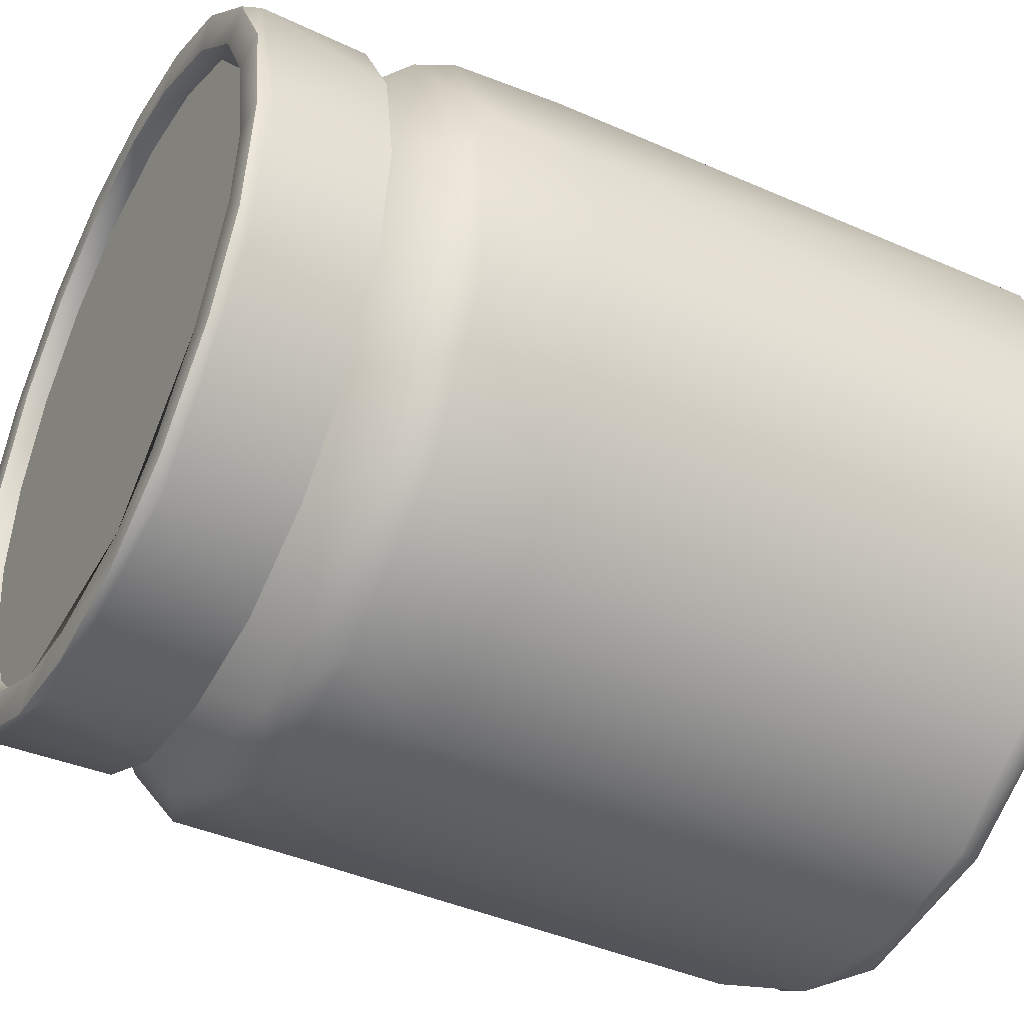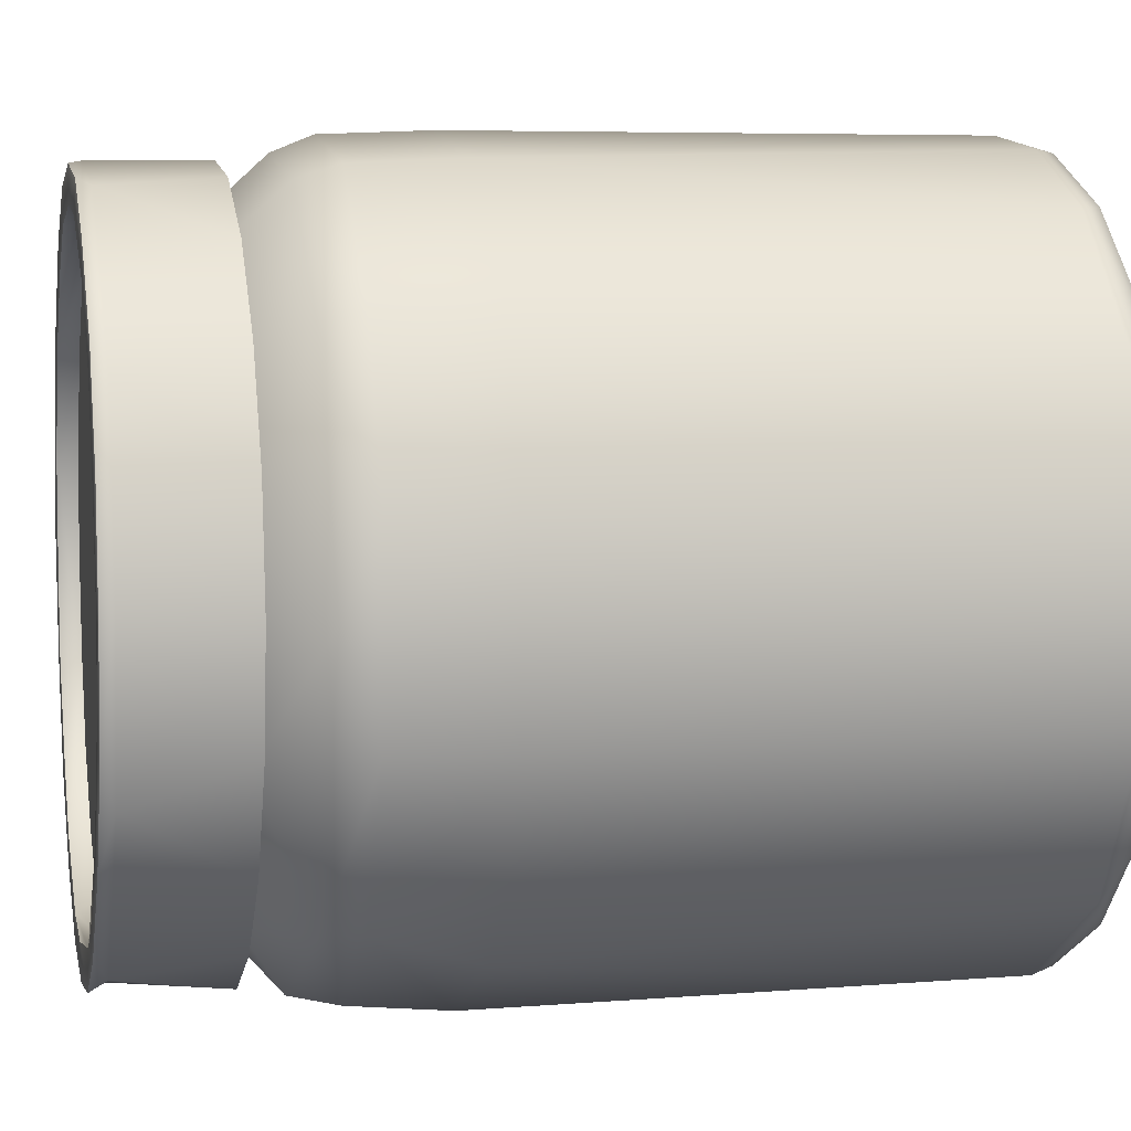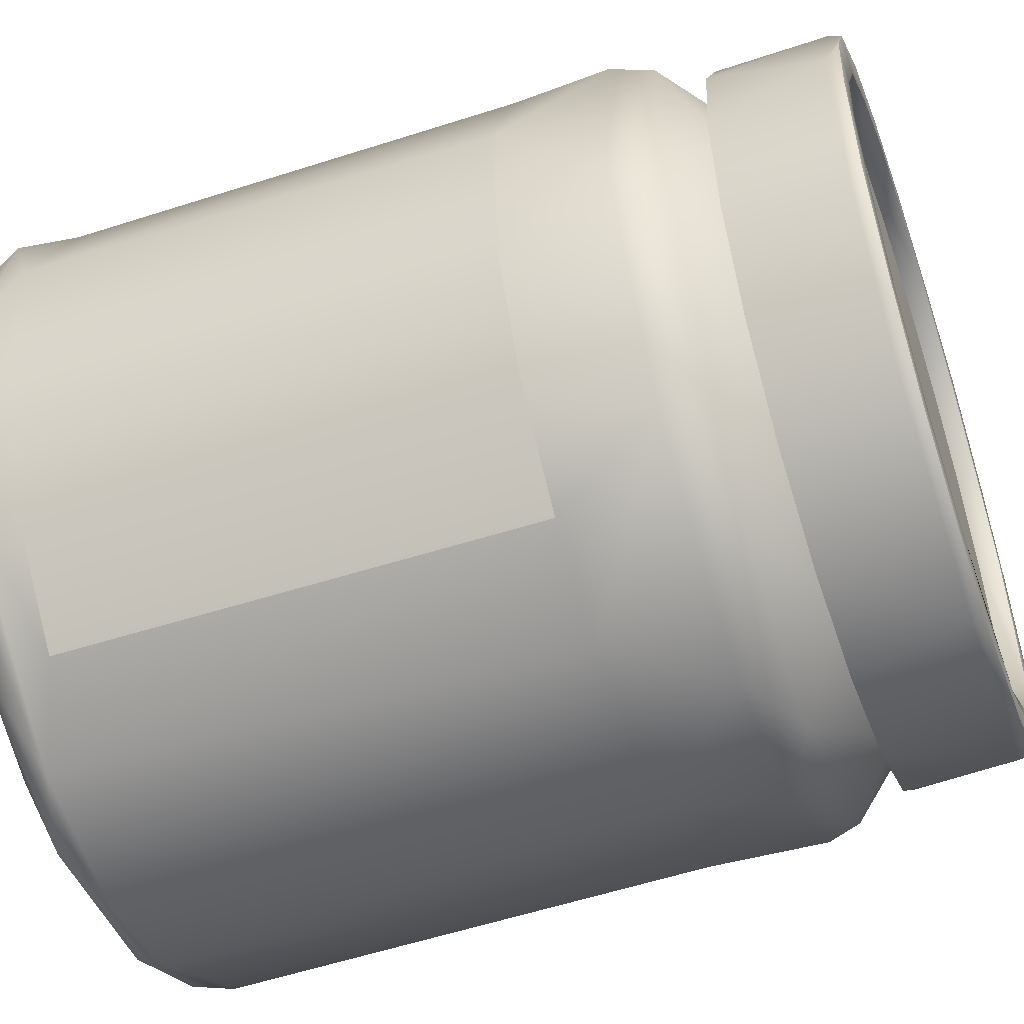
<metadata>
{"format":"obj","ext":"obj","renderer":"f3d","projection":"perspective","resolution":1024,"background":"white","views":[{"elev":-42.3,"azim":-118.0,"up":"+Z"},{"elev":5.6,"azim":-102.1,"up":"+Z"},{"elev":-51.9,"azim":109.3,"up":"+Z"}]}
</metadata>
<code>
g SM_FoodPot_07_LOD1
v 0.0163 0.0963 0.03107
v 0.000884 0.09643 0.03442
v 0.000886 0.1013 0.03446
v 0.001002 0.09312 0.03897
v 0.02926 0.1012 0.02101
v 0.0198 0.09322 0.0343
v 0.001149 0.08636 0.04518
v 0.03131 0.09258 0.02212
v 0.03468 0.09629 0.004625
v 0.03445 0.1012 -0.009356
v 0.02176 0.08587 0.0406
v 0.001214 0.0814 0.04722
v 0.04195 0.08619 0.01989
v 0.039 0.09314 0.00464
v 0.03515 0.09265 -0.0166
v 0.04484 0.08623 -0.008777
v 0.02417 0.09651 -0.02479
v 0.01711 0.1013 -0.03045
v 0.03603 0.0861 -0.02772
v 0.009793 0.09643 -0.033
v -0.01041 0.1014 -0.0344
v 0.0221 0.09312 -0.03212
v -0.007902 0.09654 -0.03388
v 0.004709 0.09308 -0.03894
v -0.02479 0.09651 -0.02417
v -0.03045 0.1013 -0.01711
v -0.01942 0.093 -0.03441
v 0.02137 0.08653 -0.04004
v -0.004636 0.08609 -0.04583
v -0.033 0.09643 -0.009794
v -0.0346 0.1013 0.009278
v -0.03653 0.09319 -0.01616
v -0.03442 0.09642 0.005108
v -0.02732 0.09643 0.02094
v -0.01711 0.1013 0.03045
v -0.03892 0.09318 0.007582
v -0.03295 0.08573 -0.03295
v -0.0465 0.08561 -0.000523
v -0.03094 0.09312 0.02372
v -0.01511 0.09614 0.03184
v 0.000886 0.1013 0.03446
v 0.000884 0.09643 0.03442
v 0.001002 0.09312 0.03897
v -0.01718 0.09326 0.0355
v 0.001149 0.08636 0.04518
v -0.01893 0.08618 0.0418
v 0.001214 0.0814 0.04722
v -0.03605 0.08611 0.02771
v -0.02017 0.08124 0.04342
v 0.001228 0.0681 0.04777
v -0.04665 0.08139 0.009863
v -0.02003 0.06848 0.04406
v -0.03748 0.0814 0.02873
v 0.001214 0.004089 0.04779
v -0.04528 0.0814 -0.01344
v -0.04745 0.0685 0.008791
v -0.03793 0.0681 0.02907
v -0.0141 0.004824 0.04564
v -0.02751 0.004824 0.03905
v -0.04208 0.004795 0.02346
v -0.01214 0.002131 0.0453
v 0.001213 0.002365 0.04697
v 0.0011 0.000236 0.04282
v -0.01218 0.000236 0.04106
v -0.02559 0.00207 0.0392
v -0.02428 0.000236 0.03529
v -0.03723 0.00203 0.02846
v -0.03399 0.000236 0.02606
v -0.04038 0.000236 0.01428
v -0.04632 0.00221 0.009707
v -0.04282 0.000236 0.0011
v -0.04779 0.004812 0.001713
v -0.04497 0.001987 -0.01307
v -0.04132 7.5e-05 -0.01177
v -0.03535 0.000231 -0.02466
v -0.04582 0.0681 -0.0136
v -0.04599 0.004825 -0.01311
v -0.03879 0.002195 -0.02631
v -0.02942 0.002137 -0.03655
v -0.02606 0.000236 -0.03399
v -0.03534 0.004853 -0.03272
v -0.03937 0.0681 -0.02709
v -0.03481 0.08151 -0.0329
v -0.02907 0.0681 -0.03793
v -0.01574 0.0814 -0.04453
v -0.009578 0.06822 -0.04726
v -0.01628 0.004827 -0.04493
v 0.005777 0.08126 -0.04739
v -0.01546 0.001961 -0.04415
v -0.01428 0.000236 -0.04038
v -0.0011 0.000236 -0.04282
v -0.001715 0.004812 -0.04779
v 0.005777 0.002137 -0.04694
v 0.01218 0.000236 -0.04106
v 0.01359 0.0681 -0.04582
v 0.02615 0.001797 -0.03843
v 0.02428 0.000236 -0.03529
v 0.01574 0.005235 -0.04525
v 0.03669 0.001966 -0.02894
v 0.03399 0.000236 -0.02606
v 0.02709 0.0681 -0.03937
v 0.04443 0.001998 -0.01469
v 0.04038 0.000236 -0.01428
v 0.02711 0.01004 -0.03936
v 0.04659 0.001957 -0.001578
v 0.04282 0.000236 -0.0011
v 0.0417 0.00457 -0.02497
v 0.03788 0.01007 -0.02914
v 0.04499 0.01007 -0.01615
v 0.04815 0.009936 0.006351
v 0.04777 0.004643 -0.001229
v 0.04343 0.004631 0.02137
v 0.03937 0.01008 0.02709
v 0.04509 0.001955 0.01223
v 0.04106 0.000236 0.01218
v 0.03837 0.001877 0.02634
v 0.03529 0.000236 0.02428
v 0.02955 0.002045 0.03628
v 0.02606 0.000236 0.03399
v 0.01923 0.005066 0.04407
v 0.02908 0.01008 0.03793
v 0.01468 0.001975 0.04446
v 0.01428 0.000236 0.04038
v 0.0011 0.000236 0.04282
v 0.001213 0.002365 0.04697
v 0.001214 0.004089 0.04779
v 0.001228 0.0681 0.04777
v 0.02908 0.06813 0.03793
v 0.01593 0.0681 0.04506
v 0.02509 0.08123 0.04107
v 0.03926 0.06807 0.02726
v 0.04376 0.0811 0.02006
v 0.04802 0.06823 0.004958
v 0.047 0.08124 -0.008644
v 0.04506 0.0681 -0.01593
v 0.03366 0.08158 -0.03454
v 0.03793 0.0681 -0.02908
v -0.03649 3e-06 0.01979
v -0.04038 0.000236 0.01428
v -0.03399 0.000236 0.02606
v -0.04282 0.000236 0.0011
v -0.02428 0.000236 0.03529
v -0.04132 7.5e-05 -0.01177
v -0.01669 4e-06 0.03764
v -0.01218 0.000236 0.04106
v 0.0011 0.000236 0.04282
v -0.01951 0 -0.03608
v -0.03535 0.000231 -0.02466
v -0.02606 0.000236 -0.03399
v 0.001046 4e-06 0.04072
v 0.01428 0.000236 0.04038
v -0.01428 0.000236 -0.04038
v 0.0196 4e-06 0.03603
v 0.02606 0.000236 0.03399
v 0.03644 4e-06 0.01928
v 0.03529 0.000236 0.02428
v 0.04106 0.000236 0.01218
v 0.04084 3e-06 -0.0075
v 0.04282 0.000236 -0.0011
v 0.04038 0.000236 -0.01428
v 0.03399 0.000236 -0.02606
v 0.02751 4e-06 -0.03064
v 0.02428 0.000236 -0.03529
v 0.01218 0.000236 -0.04106
v 0.004928 1e-06 -0.04108
v -0.0011 0.000236 -0.04282
v 0.02908 0.01008 0.03793
v 0.02908 0.06813 0.03793
v 0.03937 0.01008 0.02709
v 0.03926 0.06807 0.02726
v 0.04815 0.009936 0.006351
v 0.04802 0.06823 0.004958
v 0.04499 0.01007 -0.01615
v 0.04506 0.0681 -0.01593
v 0.03788 0.01007 -0.02914
v 0.03793 0.0681 -0.02908
v 0.02711 0.01004 -0.03936
v 0.02709 0.0681 -0.03937
v -0.03181 0.1052 -0.02337
v -0.02311 0.1052 -0.03207
v -0.01222 0.1052 -0.03762
v -0.03739 0.1052 -0.01241
v -0.03932 0.1052 -0.000261
v -0.03724 0.1052 0.01273
v -0.03181 0.1052 0.02285
v -0.02311 0.1052 0.03155
v -0.01215 0.1052 0.03713
v 0 0.1052 0.03906
v 0.01285 0.1052 0.03703
v 0.02311 0.1052 0.03155
v 0.03181 0.1052 0.02285
v 0.03739 0.1052 0.01189
v 0.03932 0.1052 -0.000261
v 0.03724 0.1052 -0.01325
v 0.03181 0.1052 -0.02337
v 0.02311 0.1052 -0.03207
v 0.01215 0.1052 -0.03766
v 0 0.1052 -0.03958
v -0.01424 0.1077 -0.03746
v -0.03191 0.1078 -0.02377
v -0.02301 0.1077 -0.03273
v -0.02311 0.1052 -0.03207
v -0.03181 0.1052 -0.02337
v -0.01222 0.1052 -0.03762
v -0.03855 0.1078 -0.01051
v 0 0.1052 -0.03958
v -0.03739 0.1052 -0.01241
v -0.03932 0.1052 -0.000261
v -0.03724 0.1052 0.01273
v -0.0397 0.1077 -0.000527
v -0.03779 0.1078 0.0121
v -0.03235 0.1077 0.02278
v -0.0232 0.1078 0.03183
v -0.03181 0.1052 0.02285
v -0.02311 0.1052 0.03155
v -0.0104 0.1078 0.03825
v -0.01215 0.1052 0.03713
v 0 0.1052 0.03906
v 0.01285 0.1052 0.03703
v -0.000259 0.1078 0.0395
v 0.01233 0.1078 0.03755
v 0.02306 0.1077 0.03208
v 0.03191 0.1078 0.0232
v 0.02311 0.1052 0.03155
v 0.03181 0.1052 0.02285
v 0.03854 0.1078 0.01
v 0.03739 0.1052 0.01189
v 0.03932 0.1052 -0.000261
v 0.03724 0.1052 -0.01325
v 0.0397 0.1077 7e-06
v 0.03778 0.1078 -0.01261
v 0.03236 0.1077 -0.0233
v 0.02319 0.1078 -0.03236
v 0.03181 0.1052 -0.02337
v 0.02311 0.1052 -0.03207
v 0.01008 0.1078 -0.03893
v 0.01215 0.1052 -0.03766
v 0.000477 0.1078 -0.04002
v 0.03606 0.09227 0.02594
v 0.02311 0.09227 0.03155
v 0.0262 0.09227 0.0358
v 0.01378 0.09227 0.04214
v 0.03181 0.09227 0.02285
v 0.01215 0.09227 0.03713
v 0.0424 0.09227 0.01351
v 0 0.09227 0.04432
v 0.03739 0.09227 0.01189
v 0 0.09227 0.03906
v 0.04458 0.09227 -0.000261
v -0.01215 0.09227 0.03713
v 0.03932 0.09227 -0.000261
v -0.01378 0.09227 0.04214
v 0.0424 0.09227 -0.01404
v -0.02311 0.09227 0.03155
v 0.03739 0.09227 -0.01241
v -0.0262 0.09227 0.0358
v 0.03606 0.09227 -0.02646
v -0.03606 0.09227 0.02594
v 0.03181 0.09227 -0.02337
v -0.03181 0.09227 0.02285
v 0.02311 0.09227 -0.03207
v -0.0424 0.09227 0.01351
v 0.0262 0.09227 -0.03633
v -0.03739 0.09227 0.01189
v 0.01378 0.09227 -0.04266
v -0.04458 0.09227 -0.000261
v 0.01215 0.09227 -0.03766
v -0.03932 0.09227 -0.000261
v 0 0.09227 -0.04484
v -0.0424 0.09227 -0.01404
v 0 0.09227 -0.03958
v -0.03739 0.09227 -0.01241
v -0.01215 0.09227 -0.03766
v -0.03606 0.09227 -0.02646
v -0.01378 0.09227 -0.04266
v -0.03181 0.09227 -0.02337
v -0.02311 0.09227 -0.03207
v -0.0262 0.09227 -0.03633
v -0.000259 0.1078 0.0395
v 0.01348 0.1078 0.04187
v 0.000278 0.1077 0.04392
v -0.01339 0.1077 0.04192
v 0.01233 0.1078 0.03755
v -0.0104 0.1078 0.03825
v 0.02561 0.1077 0.03582
v -0.02533 0.1078 0.03598
v 0.02306 0.1077 0.03208
v -0.0232 0.1078 0.03183
v 0.03626 0.1078 0.025
v -0.0358 0.1077 0.02563
v 0.03191 0.1078 0.0232
v -0.03235 0.1077 0.02278
v 0.04218 0.1078 0.0126
v -0.04205 0.1078 0.01355
v 0.03854 0.1078 0.01
v -0.03779 0.1078 0.0121
v 0.04412 0.1078 0.000858
v -0.04414 0.1078 -0.000316
v 0.0397 0.1077 7e-06
v -0.0397 0.1077 -0.000527
v 0.03778 0.1078 -0.01261
v -0.03855 0.1078 -0.01051
v 0.04221 0.1077 -0.01361
v -0.0419 0.1078 -0.01444
v 0.03236 0.1077 -0.0233
v -0.03191 0.1078 -0.02377
v 0.03544 0.1078 -0.02674
v -0.03604 0.1078 -0.02569
v 0.02319 0.1078 -0.03236
v -0.02301 0.1077 -0.03273
v 0.02565 0.1077 -0.03633
v -0.02574 0.1078 -0.03615
v 0.01008 0.1078 -0.03893
v -0.01424 0.1077 -0.03746
v 0.01291 0.1077 -0.0426
v -0.01387 0.1078 -0.04228
v 0.000477 0.1078 -0.04002
v -9.1e-05 0.1077 -0.04445
v 0.04476 0.1062 0.005251
v 0.04218 0.1078 0.0126
v 0.04412 0.1078 0.000858
v 0.04221 0.1077 -0.01361
v 0.03626 0.1078 0.025
v 0.04187 0.1062 -0.01541
v 0.03544 0.1078 -0.02674
v 0.03705 0.1062 0.02445
v 0.02561 0.1077 0.03582
v 0.0424 0.09227 -0.01404
v 0.04458 0.09227 -0.000261
v 0.0424 0.09227 0.01351
v 0.03606 0.09227 -0.02646
v 0.03606 0.09227 0.02594
v 0.02971 0.1062 -0.0341
v 0.0262 0.09227 -0.03633
v 0.02565 0.1077 -0.03633
v 0.01378 0.09227 -0.04266
v 0.004477 0.1063 -0.04543
v 0.01291 0.1077 -0.0426
v 0 0.09227 -0.04484
v -9.1e-05 0.1077 -0.04445
v -0.01378 0.09227 -0.04266
v -0.01387 0.1078 -0.04228
v -0.02346 0.1062 -0.03875
v -0.0262 0.09227 -0.03633
v -0.02574 0.1078 -0.03615
v -0.03606 0.09227 -0.02646
v -0.04137 0.1063 -0.01849
v -0.03604 0.1078 -0.02569
v -0.0424 0.09227 -0.01404
v -0.0419 0.1078 -0.01444
v -0.04458 0.09227 -0.000261
v -0.0445 0.1062 0.00141
v -0.04414 0.1078 -0.000316
v -0.0424 0.09227 0.01351
v -0.04205 0.1078 0.01355
v -0.03847 0.1062 0.02315
v -0.03606 0.09227 0.02594
v -0.0358 0.1077 0.02563
v -0.0262 0.09227 0.0358
v -0.02533 0.1078 0.03598
v -0.01821 0.1062 0.04109
v -0.01378 0.09227 0.04214
v -0.01339 0.1077 0.04192
v 0 0.09227 0.04432
v 0.001663 0.1062 0.04424
v 0.000278 0.1077 0.04392
v 0.01378 0.09227 0.04214
v 0.01348 0.1078 0.04187
v 0.02372 0.1062 0.03802
v 0.0262 0.09227 0.0358
f 3 2 1
f 4 1 2
f 5 3 1
f 4 6 1
f 7 6 4
f 8 5 1
f 1 6 8
f 9 5 8
f 5 9 10
f 6 7 11
f 7 12 11
f 8 6 13
f 11 13 6
f 9 8 14
f 14 8 13
f 10 9 15
f 14 15 9
f 14 13 16
f 14 16 15
f 10 15 17
f 10 17 18
f 15 16 19
f 20 18 17
f 18 20 21
f 15 22 17
f 22 20 17
f 19 22 15
f 23 21 20
f 24 20 22
f 23 20 24
f 23 25 21
f 21 25 26
f 24 27 23
f 25 23 27
f 24 22 28
f 19 28 22
f 24 29 27
f 28 29 24
f 30 26 25
f 26 30 31
f 27 32 25
f 32 30 25
f 33 31 30
f 32 33 30
f 33 34 31
f 31 34 35
f 32 36 33
f 33 36 34
f 27 37 32
f 27 29 37
f 32 38 36
f 37 38 32
f 39 34 36
f 40 35 34
f 34 39 40
f 35 40 41
f 42 41 40
f 42 40 43
f 44 43 40
f 44 40 39
f 43 44 45
f 46 45 44
f 44 39 46
f 45 46 47
f 39 36 48
f 48 46 39
f 38 48 36
f 49 47 46
f 46 48 49
f 47 49 50
f 51 48 38
f 52 50 49
f 53 49 48
f 53 48 51
f 49 53 52
f 50 52 54
f 55 51 38
f 38 37 55
f 53 51 56
f 51 55 56
f 57 52 53
f 57 53 56
f 54 52 58
f 52 57 59
f 58 52 59
f 56 60 57
f 59 57 60
f 58 61 54
f 62 54 61
f 62 61 63
f 64 63 61
f 61 58 65
f 61 65 64
f 59 65 58
f 66 64 65
f 65 59 67
f 65 67 66
f 60 67 59
f 68 66 67
f 67 69 68
f 69 67 70
f 70 67 60
f 70 71 69
f 60 72 70
f 72 60 56
f 70 73 71
f 70 72 73
f 74 71 73
f 74 73 75
f 56 76 72
f 76 56 55
f 73 72 77
f 77 72 76
f 78 75 73
f 73 77 78
f 78 79 75
f 80 75 79
f 78 77 81
f 78 81 79
f 76 82 77
f 81 77 82
f 55 83 76
f 82 76 83
f 83 55 37
f 82 84 81
f 84 82 83
f 37 85 83
f 85 37 29
f 86 84 83
f 86 83 85
f 81 84 87
f 86 87 84
f 81 87 79
f 29 88 85
f 86 85 88
f 29 28 88
f 89 79 87
f 79 89 80
f 90 80 89
f 89 91 90
f 87 92 89
f 92 87 86
f 91 89 93
f 93 89 92
f 93 94 91
f 95 92 86
f 95 86 88
f 93 96 94
f 97 94 96
f 93 92 98
f 98 96 93
f 98 92 95
f 96 99 97
f 98 99 96
f 100 97 99
f 101 98 95
f 99 102 100
f 103 100 102
f 104 98 101
f 102 105 103
f 106 103 105
f 98 104 107
f 99 98 107
f 102 99 107
f 108 107 104
f 107 108 109
f 107 109 110
f 107 111 102
f 110 111 107
f 105 102 111
f 111 110 112
f 113 112 110
f 105 111 114
f 105 114 106
f 112 114 111
f 115 106 114
f 114 116 115
f 112 116 114
f 117 115 116
f 116 118 117
f 112 118 116
f 119 117 118
f 112 113 120
f 120 118 112
f 121 120 113
f 118 122 119
f 122 118 120
f 123 119 122
f 123 122 124
f 124 122 125
f 125 122 126
f 120 126 122
f 120 127 126
f 121 128 120
f 129 127 120
f 129 120 128
f 129 130 127
f 128 130 129
f 12 127 130
f 128 131 130
f 130 11 12
f 132 130 131
f 130 132 11
f 131 133 132
f 13 11 132
f 134 132 133
f 132 134 13
f 16 13 134
f 134 133 135
f 16 134 19
f 134 135 136
f 19 134 136
f 136 135 137
f 28 19 136
f 137 101 136
f 136 88 28
f 101 95 136
f 88 136 95
f 140 139 138
f 139 141 138
f 138 142 140
f 143 138 141
f 142 138 144
f 142 144 145
f 145 144 146
f 147 138 143
f 147 144 138
f 147 143 148
f 147 148 149
f 150 146 144
f 147 150 144
f 150 151 146
f 152 147 149
f 153 151 150
f 147 153 150
f 154 151 153
f 153 155 154
f 147 155 153
f 156 154 155
f 157 156 155
f 155 158 157
f 147 158 155
f 159 157 158
f 159 158 160
f 160 158 161
f 162 161 158
f 147 162 158
f 162 163 161
f 162 164 163
f 147 165 162
f 162 165 164
f 152 165 147
f 165 166 164
f 165 152 166
f 169 168 167
f 168 169 170
f 171 170 169
f 170 171 172
f 172 171 173
f 172 173 174
f 175 174 173
f 174 175 176
f 175 177 176
f 176 177 178
f 181 180 179
f 181 179 182
f 181 182 183
f 181 183 184
f 181 184 185
f 181 185 186
f 181 186 187
f 181 187 188
f 181 188 189
f 181 189 190
f 181 190 191
f 181 191 192
f 181 192 193
f 181 193 194
f 181 194 195
f 181 195 196
f 181 196 197
f 181 197 198
f 201 200 199
f 202 199 200
f 200 203 202
f 199 202 204
f 203 200 205
f 204 206 199
f 205 207 203
f 205 208 207
f 208 205 209
f 210 209 205
f 211 209 210
f 212 209 211
f 212 213 209
f 214 209 213
f 213 215 214
f 215 213 216
f 217 215 216
f 218 217 216
f 218 216 219
f 216 220 219
f 221 219 220
f 222 219 221
f 219 222 223
f 219 223 224
f 225 224 223
f 223 226 225
f 227 225 226
f 228 227 226
f 226 229 228
f 226 230 229
f 229 230 231
f 229 231 232
f 232 233 229
f 229 233 234
f 235 234 233
f 233 236 235
f 237 235 236
f 206 237 236
f 236 199 206
f 238 199 236
f 241 240 239
f 241 242 240
f 243 239 240
f 244 240 242
f 239 243 245
f 242 246 244
f 247 245 243
f 248 244 246
f 245 247 249
f 248 246 250
f 251 249 247
f 252 250 246
f 249 251 253
f 250 252 254
f 255 253 251
f 256 254 252
f 253 255 257
f 254 256 258
f 259 257 255
f 260 254 258
f 259 261 257
f 260 258 262
f 263 257 261
f 264 260 262
f 263 261 265
f 262 266 264
f 267 265 261
f 268 264 266
f 265 267 269
f 266 270 268
f 271 269 267
f 272 268 270
f 271 273 269
f 270 274 272
f 273 275 269
f 276 272 274
f 275 273 277
f 276 274 277
f 277 278 275
f 278 277 274
f 281 280 279
f 281 279 282
f 280 283 279
f 284 282 279
f 283 280 285
f 282 284 286
f 285 287 283
f 288 286 284
f 287 285 289
f 286 288 290
f 291 287 289
f 292 290 288
f 291 289 293
f 290 292 294
f 295 291 293
f 296 294 292
f 295 293 297
f 294 296 298
f 299 295 297
f 300 298 296
f 299 297 301
f 298 300 302
f 303 301 297
f 302 304 298
f 301 303 305
f 304 302 306
f 307 305 303
f 308 304 306
f 305 307 309
f 306 310 308
f 311 309 307
f 312 308 310
f 309 311 313
f 310 314 312
f 315 313 311
f 316 312 314
f 313 315 317
f 314 317 316
f 318 317 315
f 317 318 316
f 321 320 319
f 321 319 322
f 320 323 319
f 322 319 324
f 322 324 325
f 326 319 323
f 323 327 326
f 319 328 324
f 319 329 328
f 319 330 329
f 326 330 319
f 324 328 331
f 326 332 330
f 324 331 333
f 325 324 333
f 331 334 333
f 325 333 335
f 334 336 333
f 333 337 335
f 336 337 333
f 338 335 337
f 336 339 337
f 340 338 337
f 339 341 337
f 337 342 340
f 341 343 337
f 342 337 343
f 341 344 343
f 343 345 342
f 344 346 343
f 343 347 345
f 346 347 343
f 348 345 347
f 346 349 347
f 350 348 347
f 349 351 347
f 347 352 350
f 352 347 351
f 353 350 352
f 351 354 352
f 352 355 353
f 356 352 354
f 356 355 352
f 354 357 356
f 356 358 355
f 357 359 356
f 356 360 358
f 361 356 359
f 361 360 356
f 362 361 359
f 363 360 361
f 362 364 361
f 361 365 363
f 365 361 364
f 366 363 365
f 364 367 365
f 366 365 368
f 369 365 367
f 369 368 365
f 370 369 367
f 368 369 327
f 332 369 370
f 369 326 327
f 326 369 332

</code>
